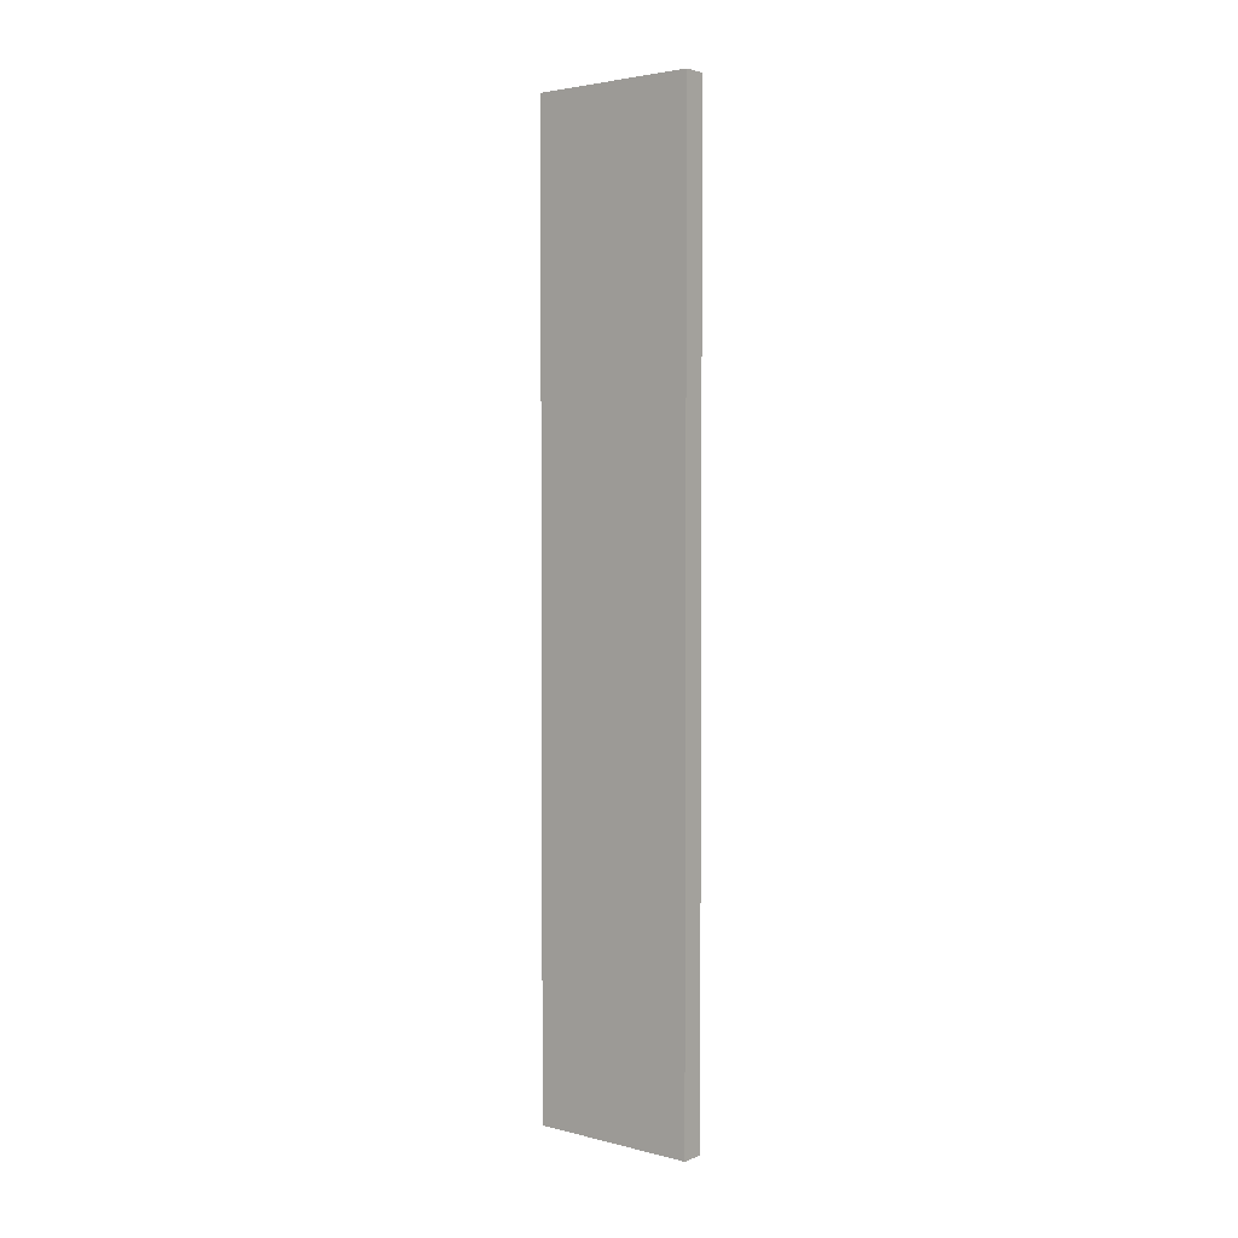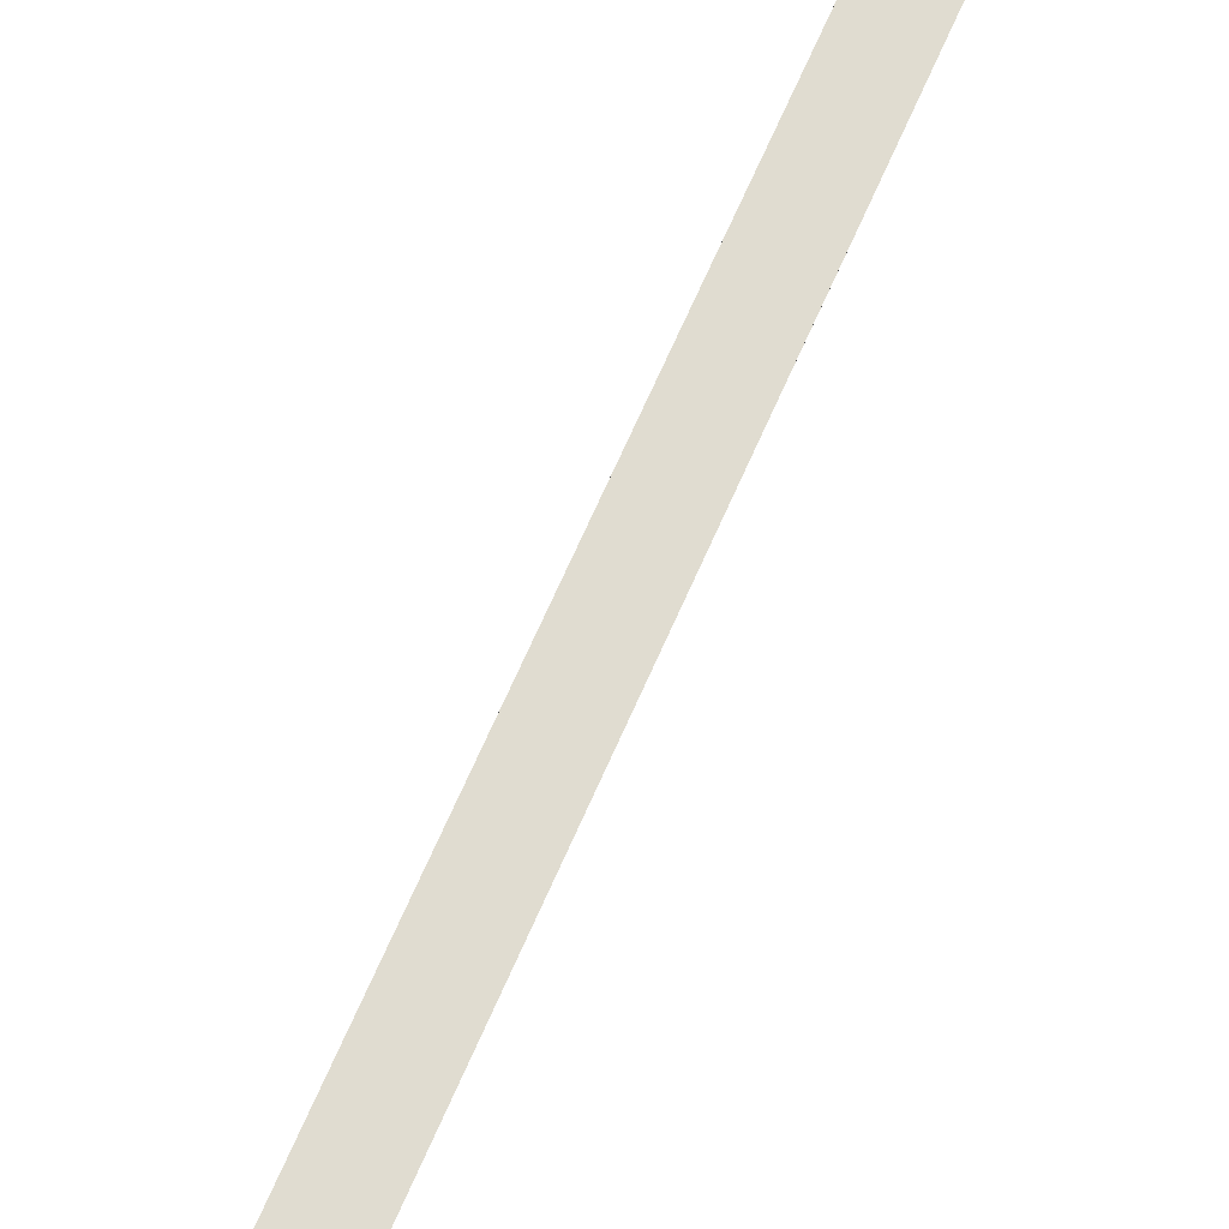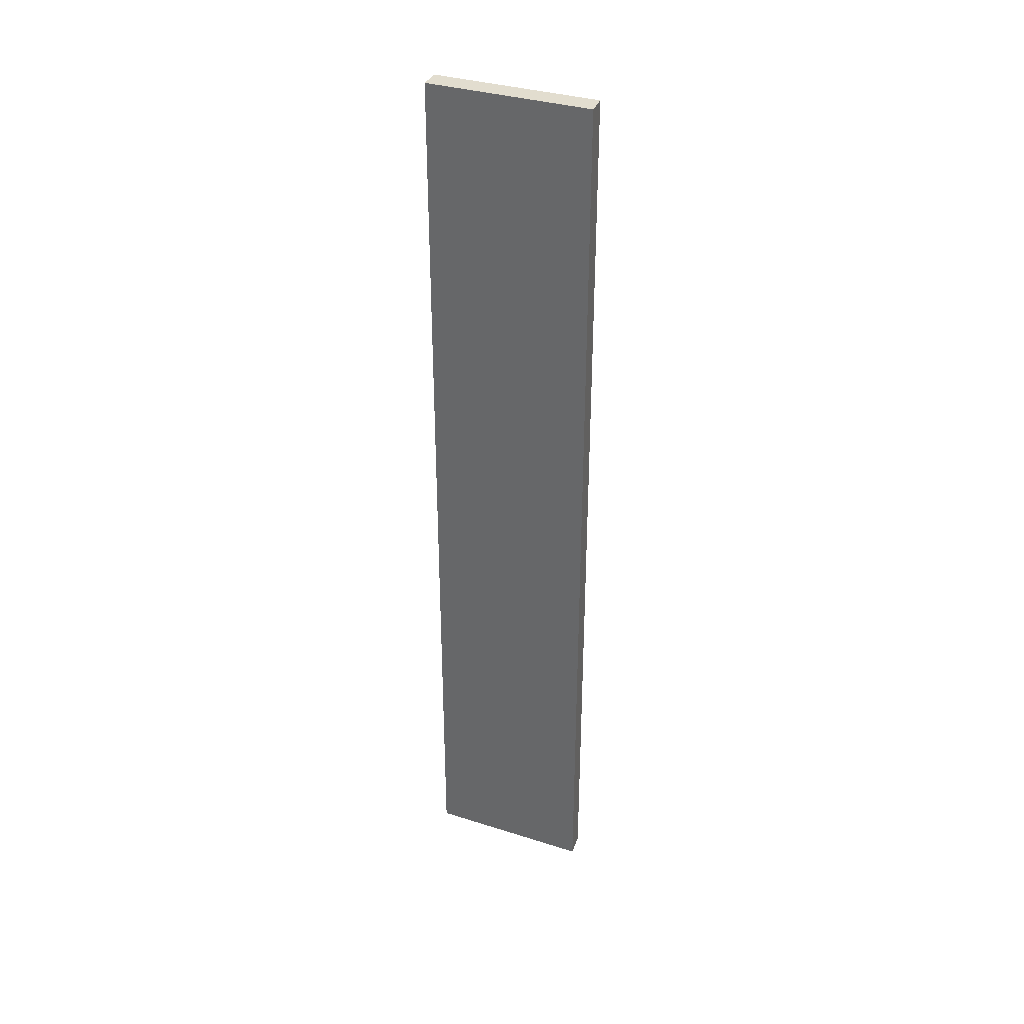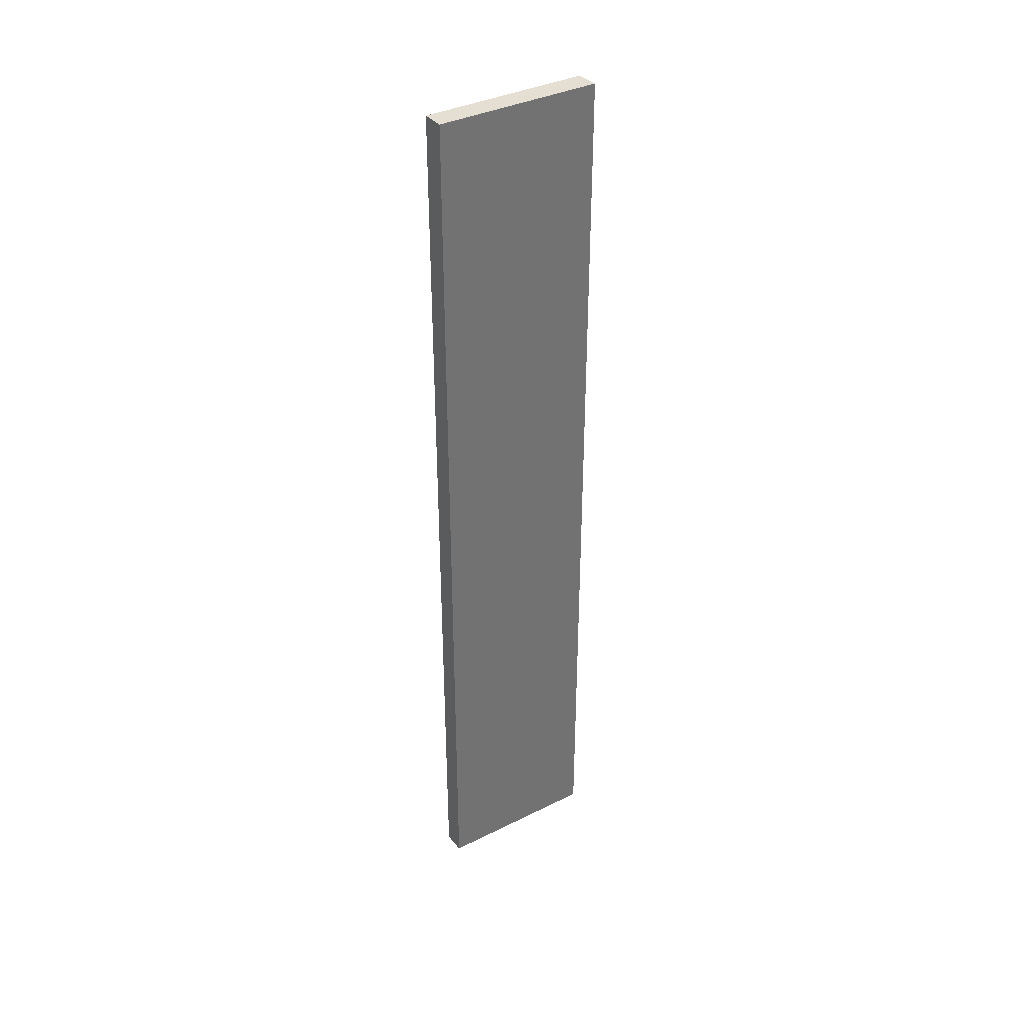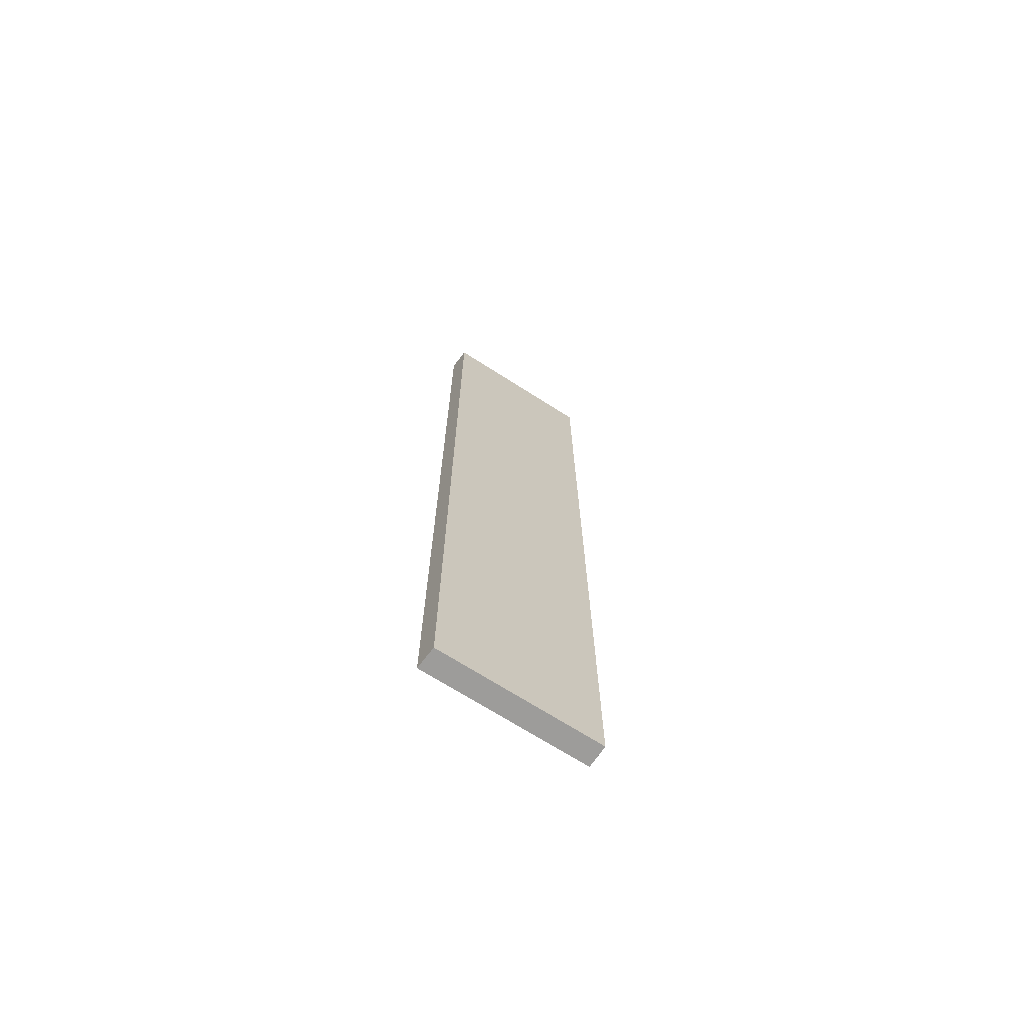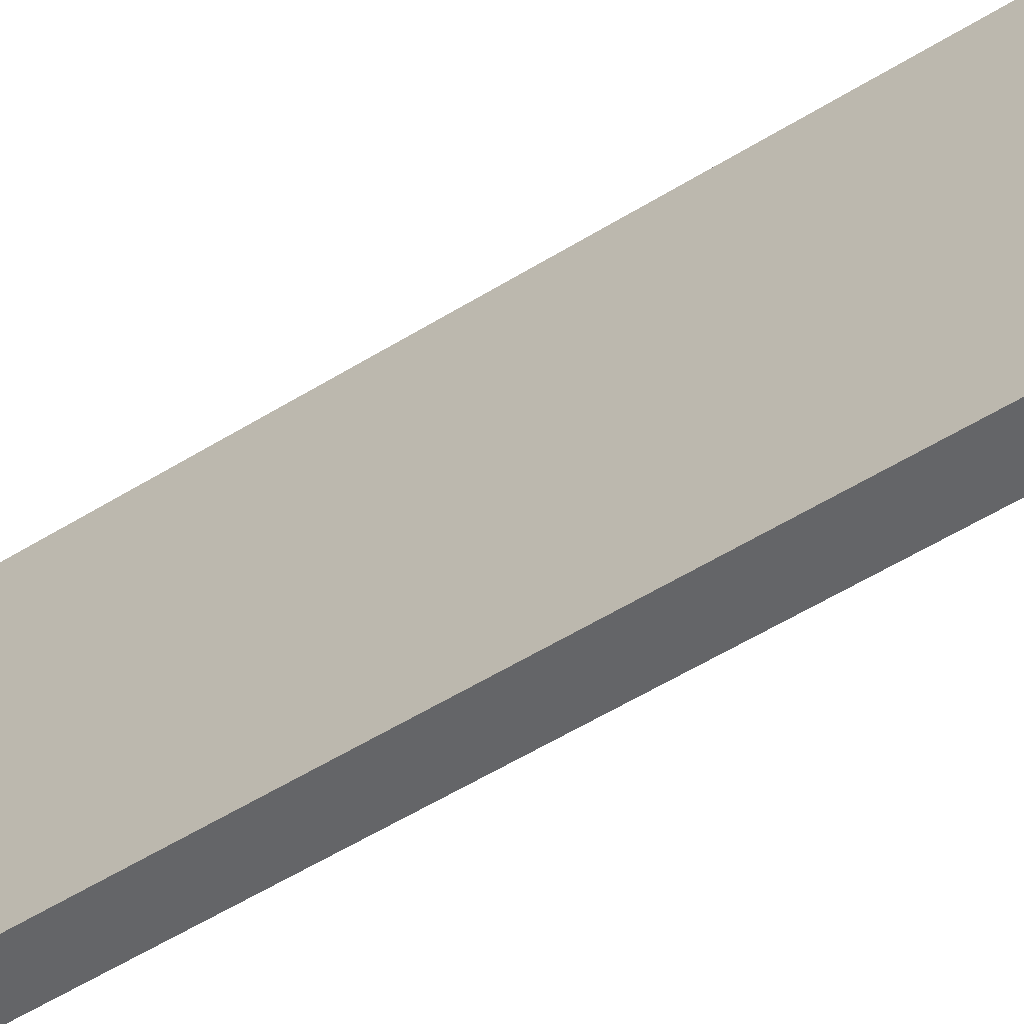
<metadata>
{"format":"obj","ext":"obj","renderer":"f3d","projection":"perspective","resolution":1024,"background":"white","views":[{"elev":3.2,"azim":141.0,"up":"+Y"},{"elev":61.7,"azim":22.5,"up":"+Z"},{"elev":34.8,"azim":-55.8,"up":"+Y"},{"elev":37.0,"azim":-111.4,"up":"+Y"},{"elev":-70.1,"azim":68.7,"up":"+Y"},{"elev":-42.4,"azim":-51.5,"up":"+Z"}]}
</metadata>
<code>
v  0.699 12.04 2.022
v  0.075 12.04 0.377
v  0.417 12.04 2.103
v  0.357 12.04 0.302
v  0 12.04 7.371e-16
v  0.284 12.04 -0.065
v  0.284 3.98e-18 -0.065
v  0 0 0
v  0.417 -1.288e-16 2.103
v  0.075 -2.308e-17 0.377
v  0.699 -1.238e-16 2.022
v  0.357 -1.849e-17 0.302
g defaultobject
f 1 2 3
f 2 1 4
f 2 4 5
f 5 4 6
f 7 5 6
f 5 7 8
f 8 2 5
f 2 8 3
f 3 8 9
f 9 8 10
f 9 1 3
f 1 9 11
f 4 7 6
f 7 4 1
f 7 1 12
f 12 1 11
f 10 11 9
f 11 10 12
f 12 10 8
f 12 8 7

</code>
